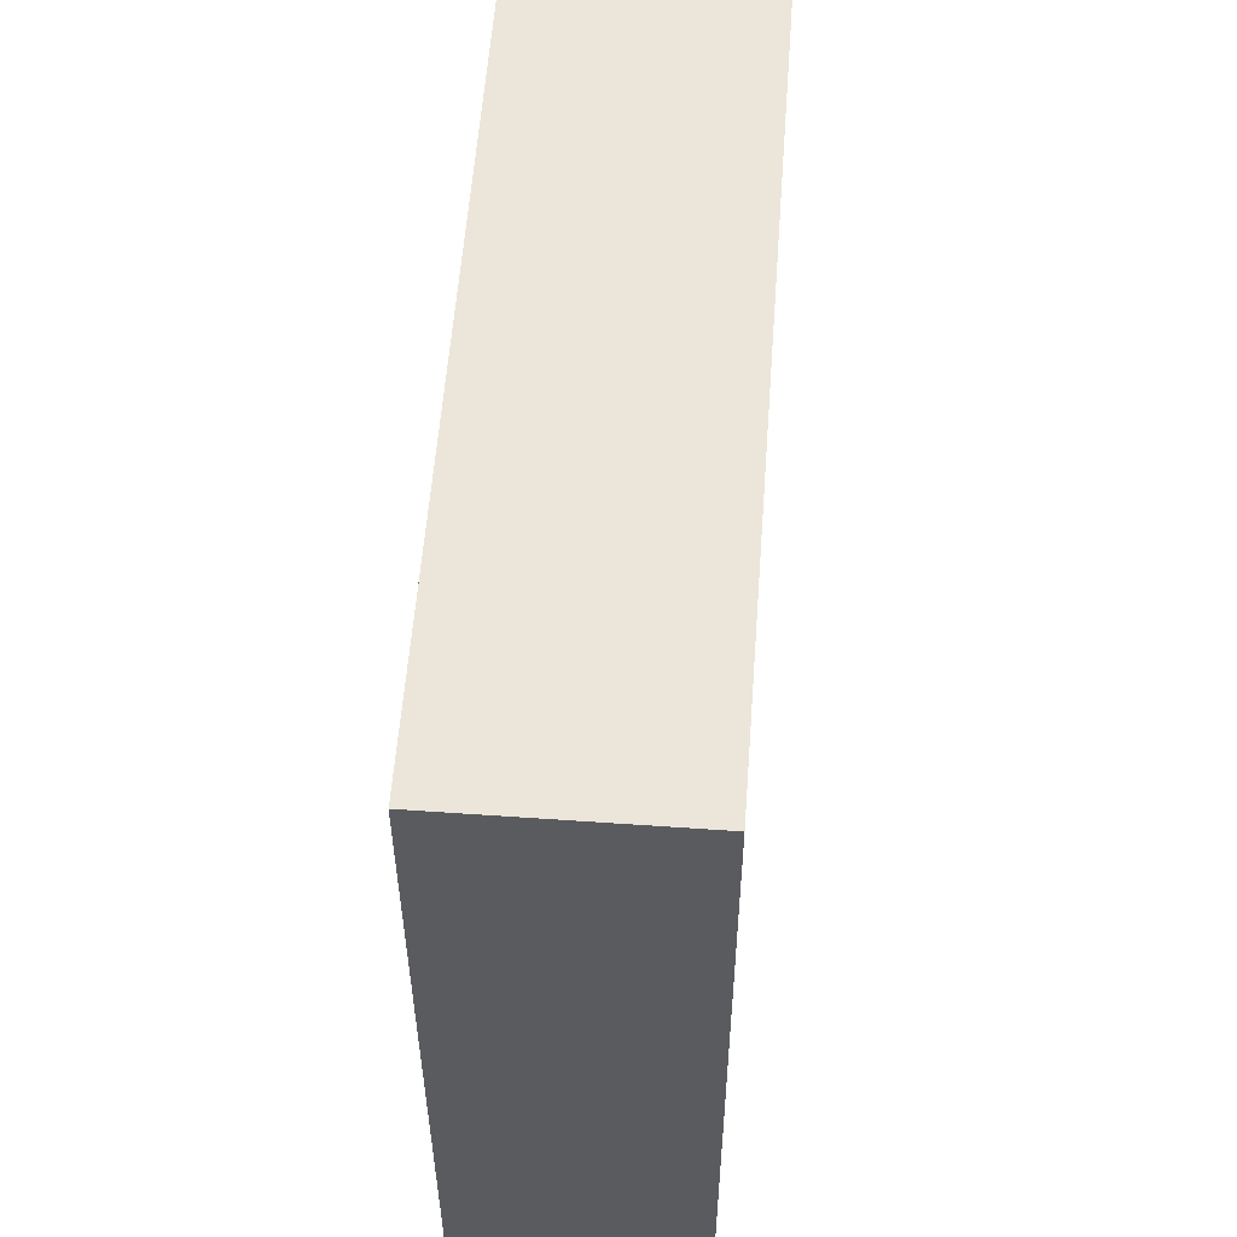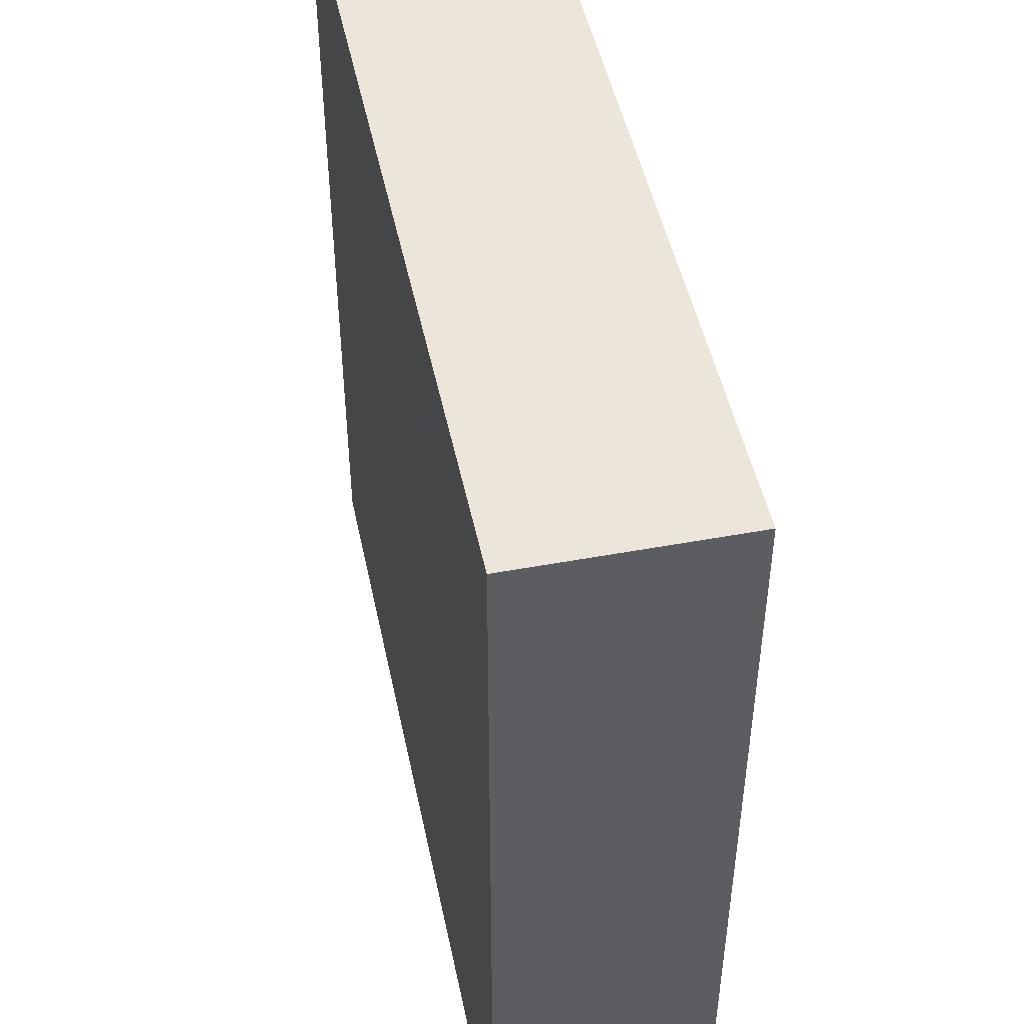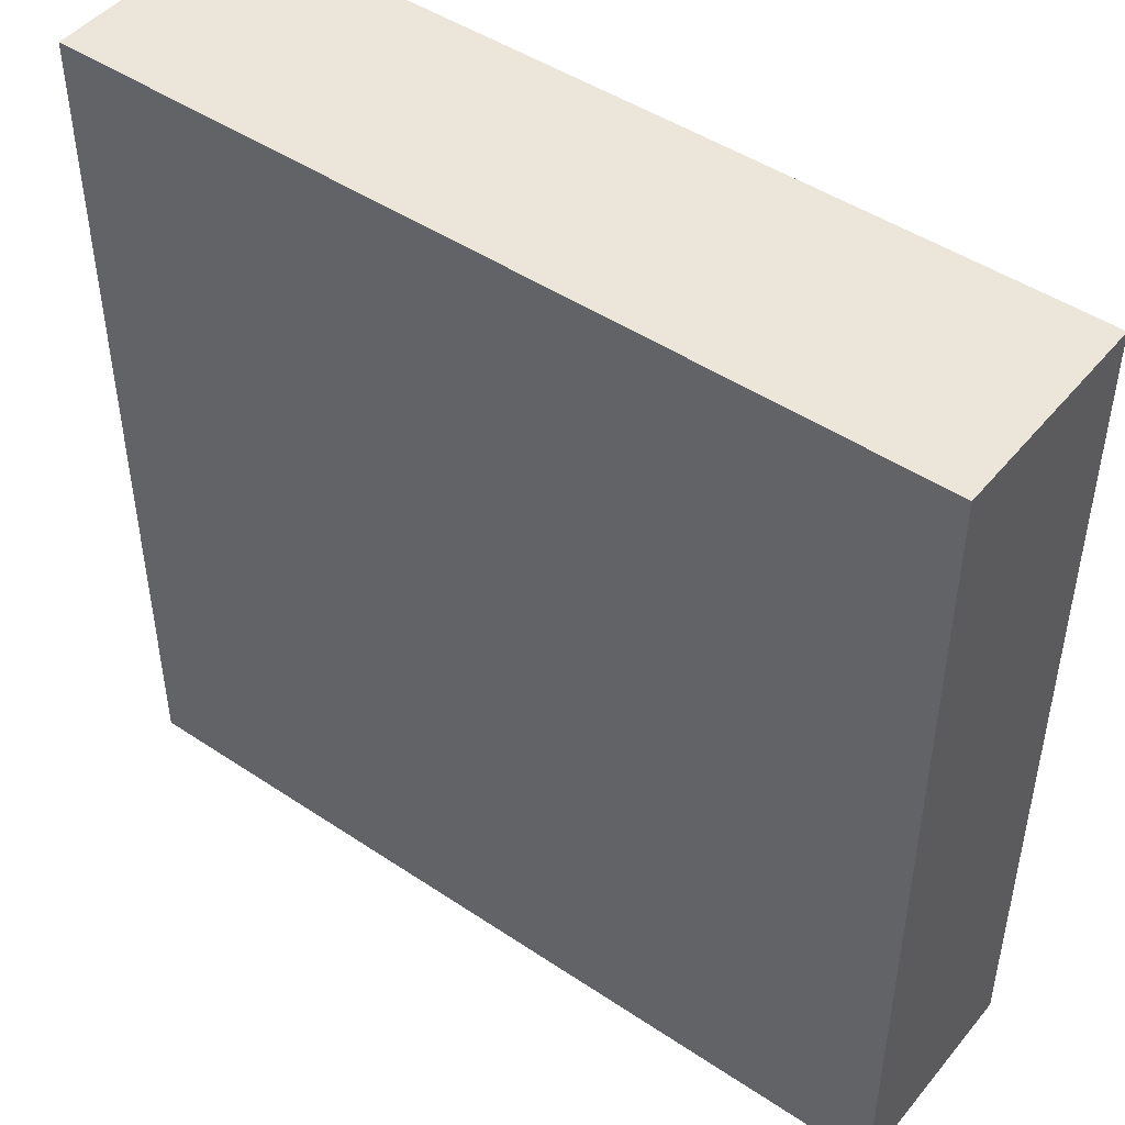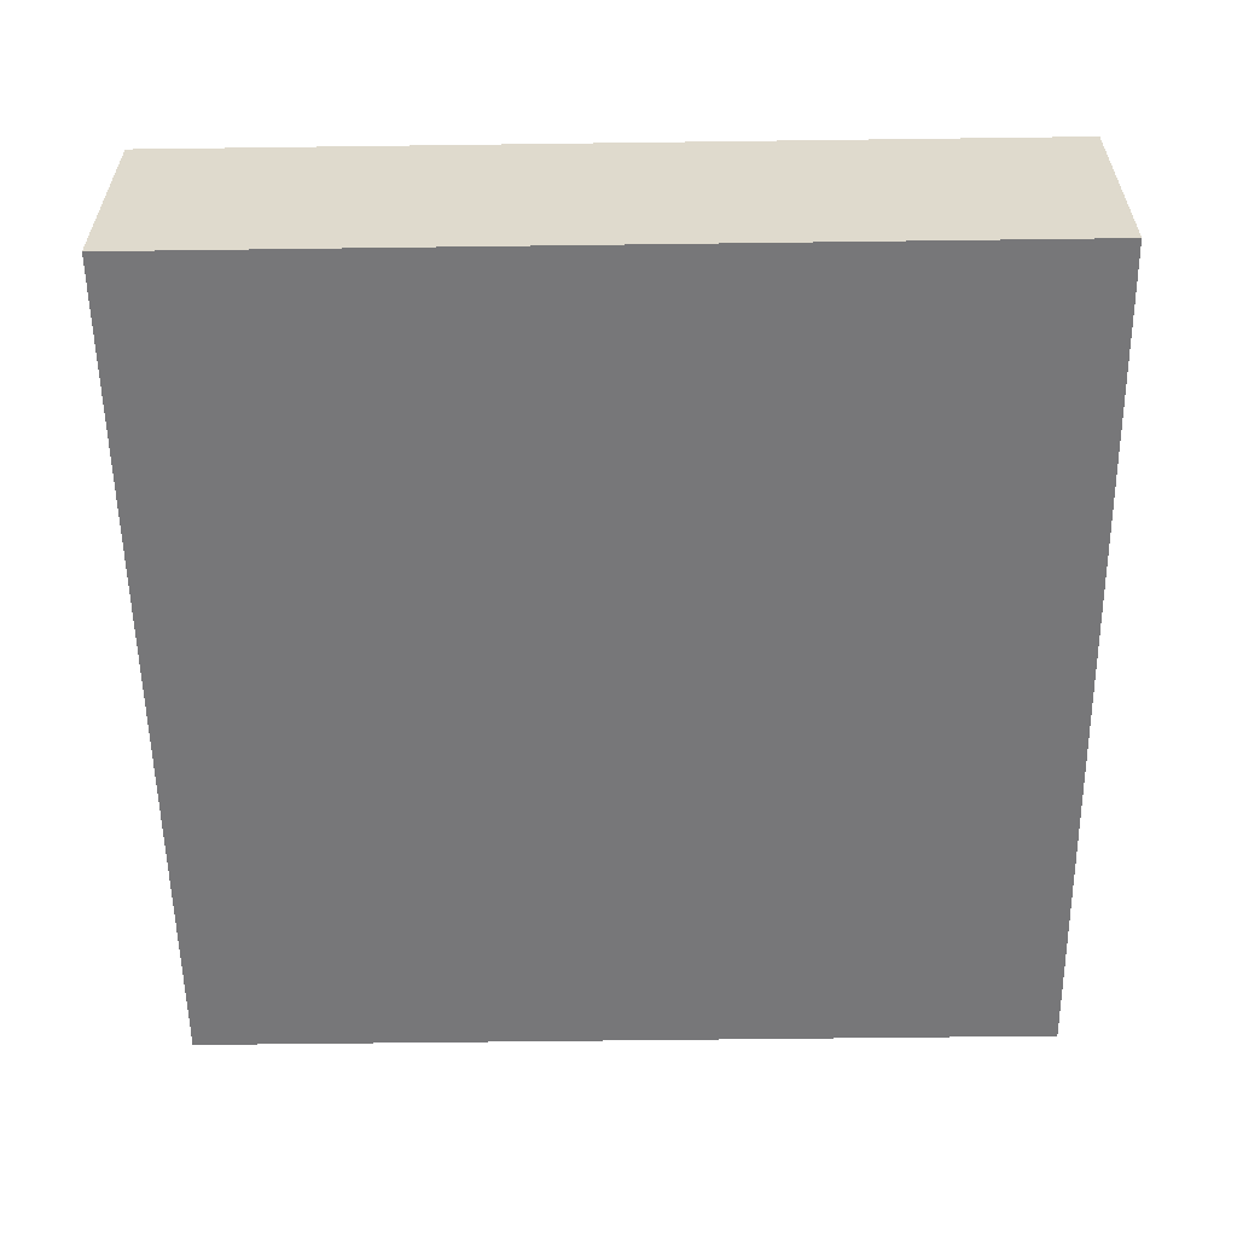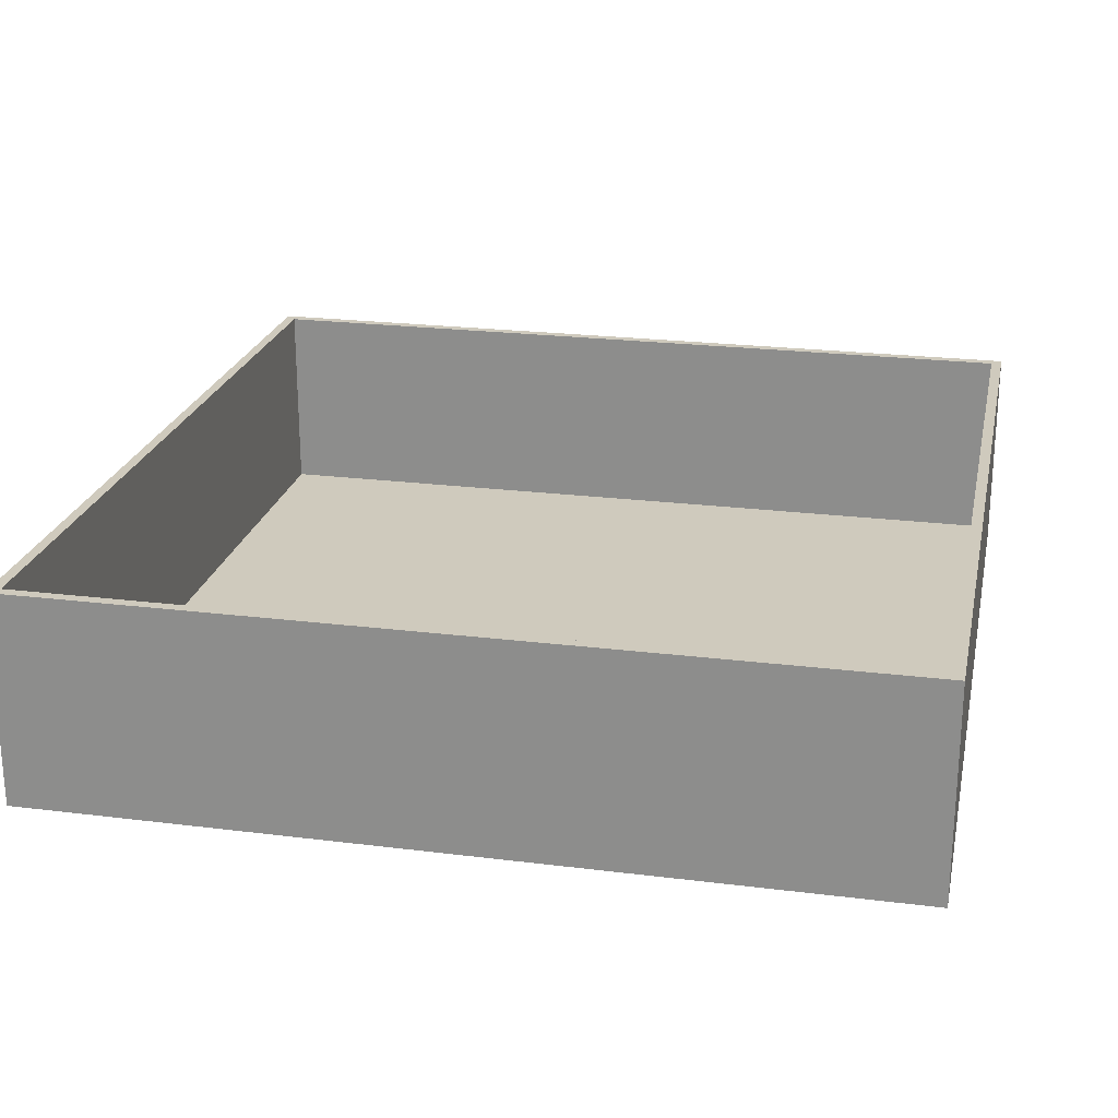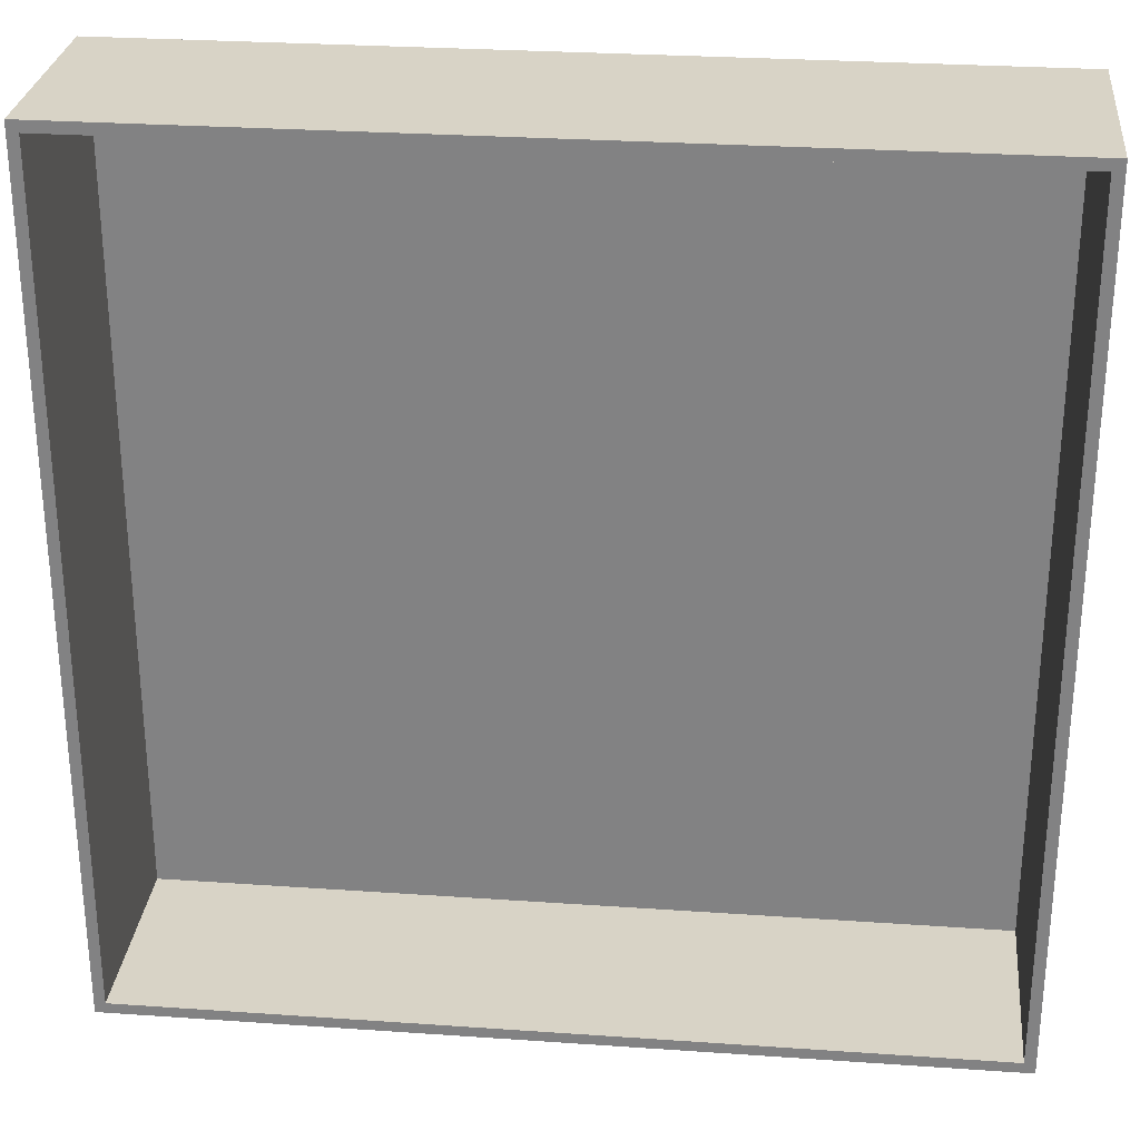
<metadata>
{"format":"obj","ext":"obj","renderer":"f3d","projection":"perspective","resolution":1024,"background":"white","views":[{"elev":56.6,"azim":94.2,"up":"+Z"},{"elev":48.3,"azim":78.3,"up":"+Z"},{"elev":46.9,"azim":37.2,"up":"+Z"},{"elev":-57.2,"azim":-179.2,"up":"+Y"},{"elev":22.9,"azim":-78.0,"up":"+Y"},{"elev":28.2,"azim":-174.0,"up":"+Z"}]}
</metadata>
<code>
o Cube.001
v 4 0 4
v 0 -2e-06 -0
v 4 0 1e-06
v 0.05049 1 0.05049
v 3.95 0.06083 0.05049
v 3.95 1 0.05049
v 4 1 4
v -0 -2e-06 4
v -1e-06 1 4
v 1e-06 1 -0
v 4 1 -0
v 0.05049 1 3.95
v 3.95 1 3.95
v 0.05049 0.06083 3.95
v 3.95 0.06083 3.95
v 0.05049 0.06083 0.05049
f 1 2 3
f 4 5 6
f 7 8 1
f 9 2 8
f 10 3 2
f 1 11 7
f 12 7 13
f 13 11 6
f 4 9 12
f 6 10 4
f 5 14 15
f 6 15 13
f 12 16 4
f 13 14 12
f 1 8 2
f 4 16 5
f 7 9 8
f 9 10 2
f 10 11 3
f 1 3 11
f 12 9 7
f 13 7 11
f 4 10 9
f 6 11 10
f 5 16 14
f 6 5 15
f 12 14 16
f 13 15 14

</code>
